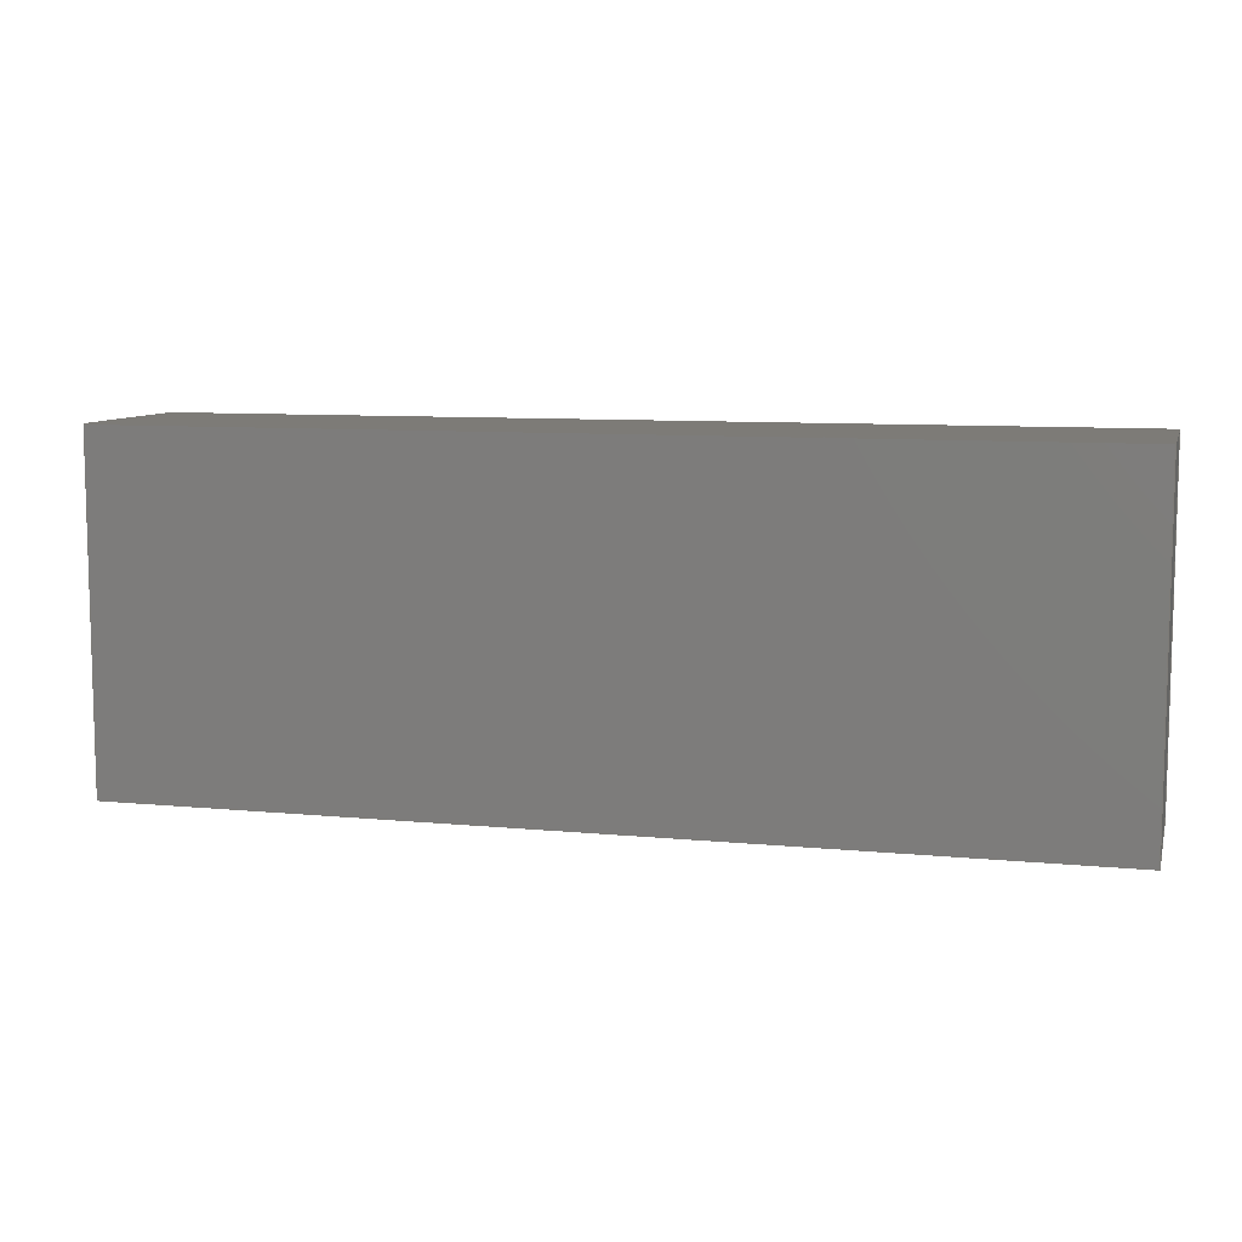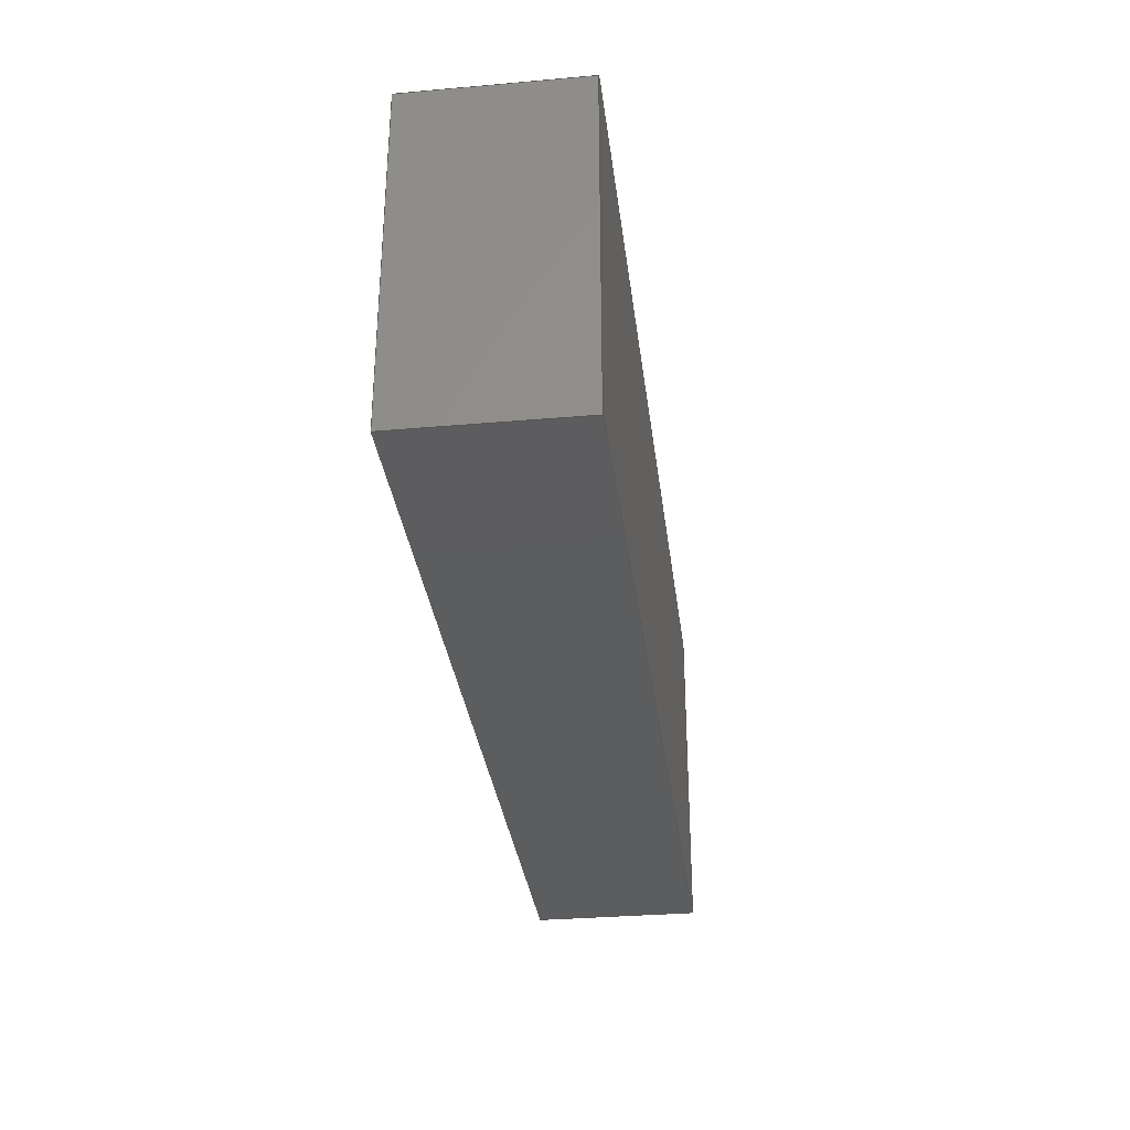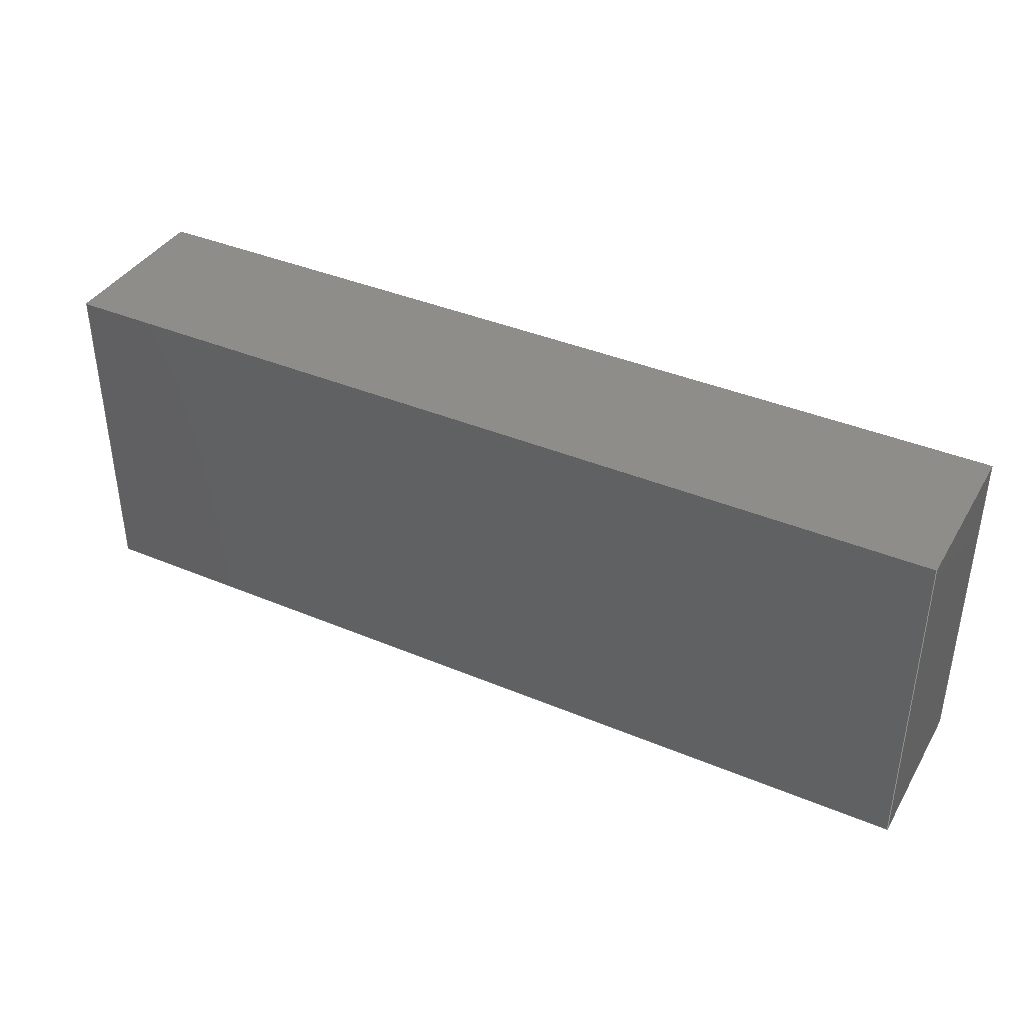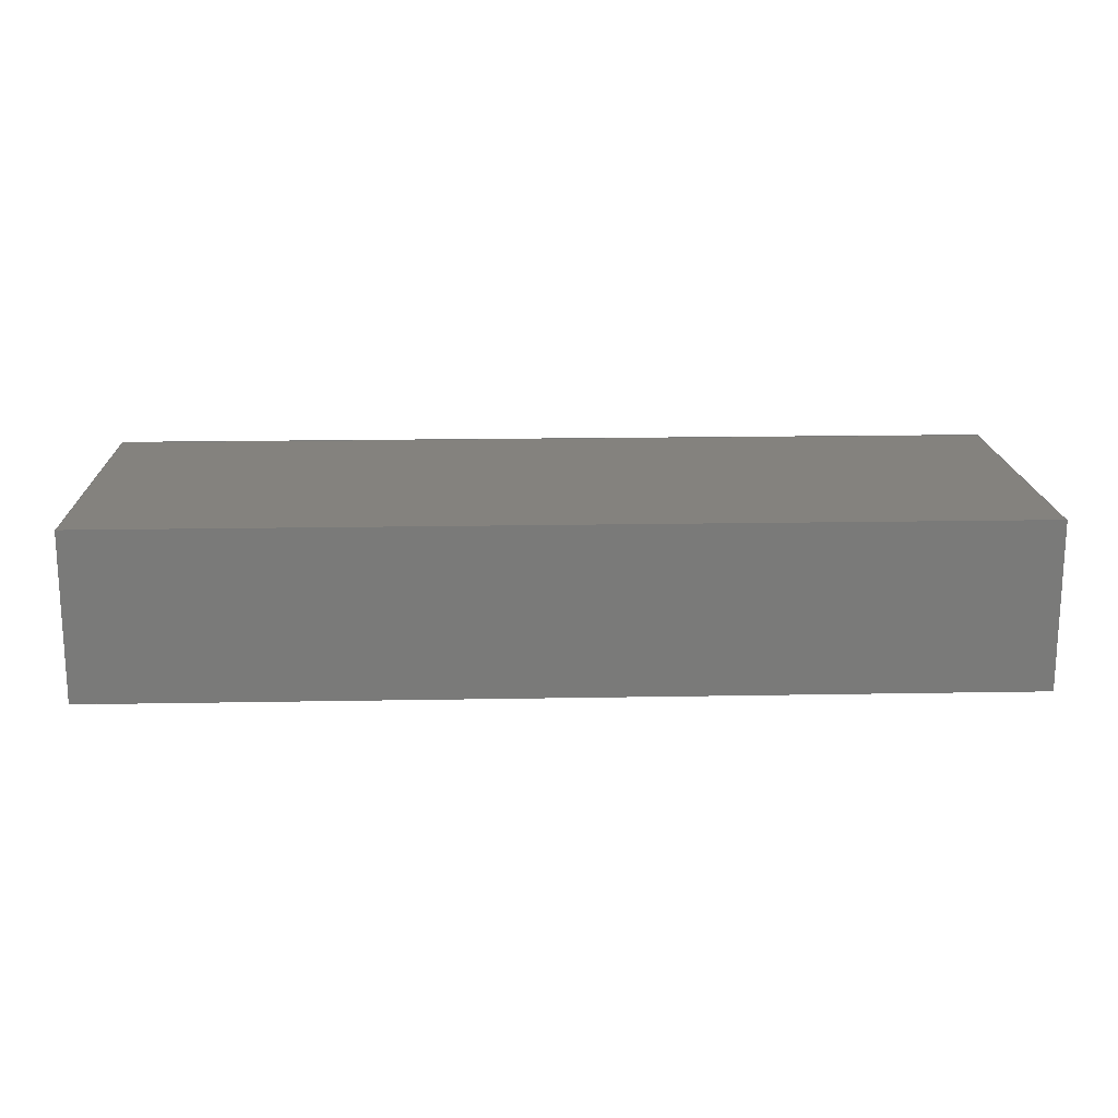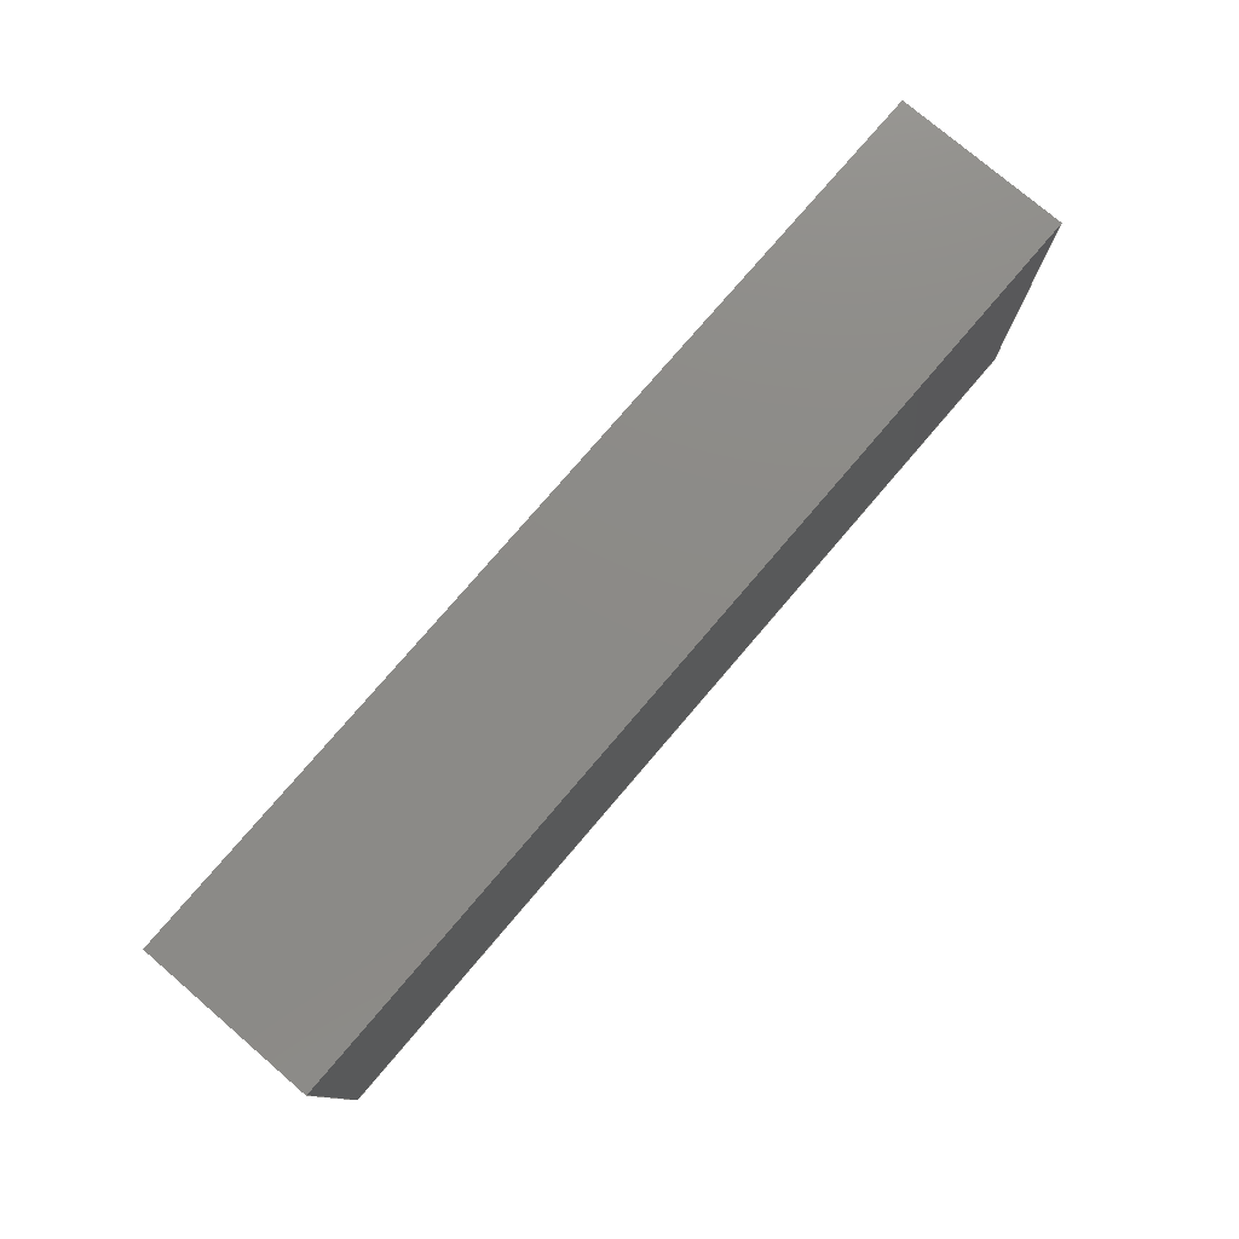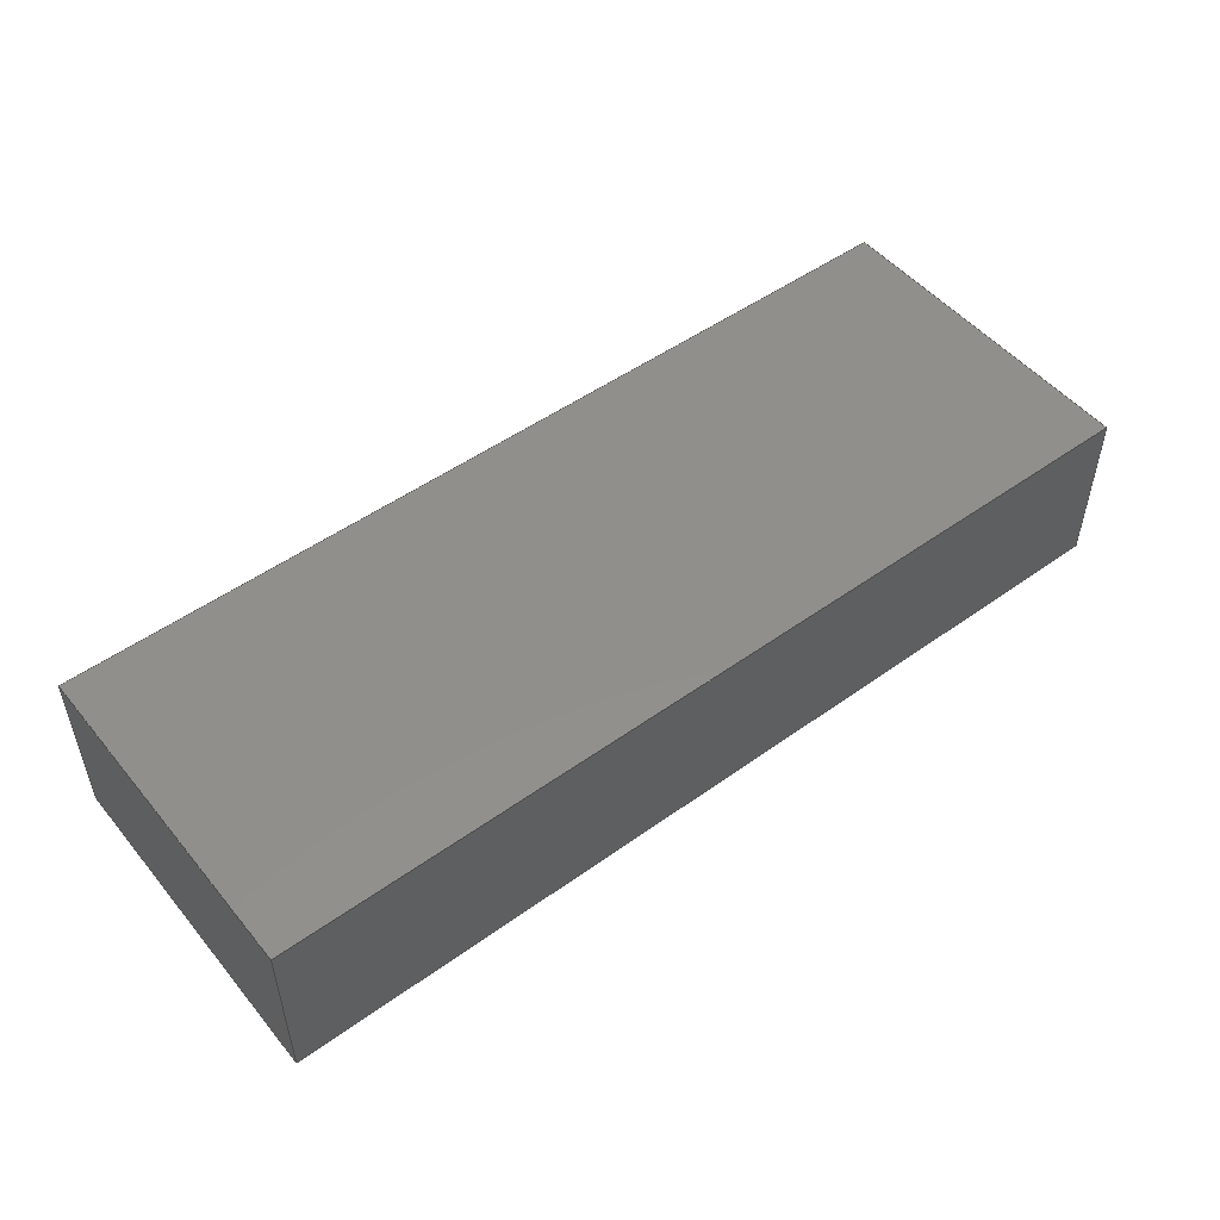
<metadata>
{"format":"step","ext":"step","renderer":"f3d","projection":"perspective","resolution":1024,"background":"white","views":[{"elev":8.7,"azim":-165.1,"up":"+Z"},{"elev":-32.1,"azim":97.0,"up":"+Z"},{"elev":38.8,"azim":-152.2,"up":"+Z"},{"elev":17.2,"azim":-2.1,"up":"+Y"},{"elev":77.2,"azim":-49.5,"up":"+Z"},{"elev":50.5,"azim":141.9,"up":"+Y"}]}
</metadata>
<code>
ISO-10303-21;
DATA;
#1=MECHANICAL_DESIGN_GEOMETRIC_PRESENTATION_REPRESENTATION('',(#91,#92,
#93,#94,#95,#96),#179);
#2=SHAPE_REPRESENTATION_RELATIONSHIP('SRR','None',#186,#3);
#3=ADVANCED_BREP_SHAPE_REPRESENTATION('',(#4),#178);
#4=MANIFOLD_SOLID_BREP('Body1',#103);
#5=FACE_OUTER_BOUND('',#11,.T.);
#6=FACE_OUTER_BOUND('',#12,.T.);
#7=FACE_OUTER_BOUND('',#13,.T.);
#8=FACE_OUTER_BOUND('',#14,.T.);
#9=FACE_OUTER_BOUND('',#15,.T.);
#10=FACE_OUTER_BOUND('',#16,.T.);
#11=EDGE_LOOP('',(#61,#62,#63,#64));
#12=EDGE_LOOP('',(#65,#66,#67,#68));
#13=EDGE_LOOP('',(#69,#70,#71,#72));
#14=EDGE_LOOP('',(#73,#74,#75,#76));
#15=EDGE_LOOP('',(#77,#78,#79,#80));
#16=EDGE_LOOP('',(#81,#82,#83,#84));
#17=LINE('',#153,#29);
#18=LINE('',#155,#30);
#19=LINE('',#157,#31);
#20=LINE('',#158,#32);
#21=LINE('',#161,#33);
#22=LINE('',#163,#34);
#23=LINE('',#164,#35);
#24=LINE('',#167,#36);
#25=LINE('',#169,#37);
#26=LINE('',#170,#38);
#27=LINE('',#172,#39);
#28=LINE('',#173,#40);
#29=VECTOR('',#127,10);
#30=VECTOR('',#128,10);
#31=VECTOR('',#129,10);
#32=VECTOR('',#130,10);
#33=VECTOR('',#133,10);
#34=VECTOR('',#134,10);
#35=VECTOR('',#135,10);
#36=VECTOR('',#138,10);
#37=VECTOR('',#139,10);
#38=VECTOR('',#140,10);
#39=VECTOR('',#143,10);
#40=VECTOR('',#144,10);
#41=VERTEX_POINT('',#151);
#42=VERTEX_POINT('',#152);
#43=VERTEX_POINT('',#154);
#44=VERTEX_POINT('',#156);
#45=VERTEX_POINT('',#160);
#46=VERTEX_POINT('',#162);
#47=VERTEX_POINT('',#166);
#48=VERTEX_POINT('',#168);
#49=EDGE_CURVE('',#41,#42,#17,.T.);
#50=EDGE_CURVE('',#42,#43,#18,.T.);
#51=EDGE_CURVE('',#44,#43,#19,.T.);
#52=EDGE_CURVE('',#41,#44,#20,.T.);
#53=EDGE_CURVE('',#45,#41,#21,.T.);
#54=EDGE_CURVE('',#46,#44,#22,.T.);
#55=EDGE_CURVE('',#45,#46,#23,.T.);
#56=EDGE_CURVE('',#47,#45,#24,.T.);
#57=EDGE_CURVE('',#48,#46,#25,.T.);
#58=EDGE_CURVE('',#47,#48,#26,.T.);
#59=EDGE_CURVE('',#42,#47,#27,.T.);
#60=EDGE_CURVE('',#43,#48,#28,.T.);
#61=ORIENTED_EDGE('',*,*,#49,.T.);
#62=ORIENTED_EDGE('',*,*,#50,.T.);
#63=ORIENTED_EDGE('',*,*,#51,.F.);
#64=ORIENTED_EDGE('',*,*,#52,.F.);
#65=ORIENTED_EDGE('',*,*,#53,.T.);
#66=ORIENTED_EDGE('',*,*,#52,.T.);
#67=ORIENTED_EDGE('',*,*,#54,.F.);
#68=ORIENTED_EDGE('',*,*,#55,.F.);
#69=ORIENTED_EDGE('',*,*,#56,.T.);
#70=ORIENTED_EDGE('',*,*,#55,.T.);
#71=ORIENTED_EDGE('',*,*,#57,.F.);
#72=ORIENTED_EDGE('',*,*,#58,.F.);
#73=ORIENTED_EDGE('',*,*,#59,.T.);
#74=ORIENTED_EDGE('',*,*,#58,.T.);
#75=ORIENTED_EDGE('',*,*,#60,.F.);
#76=ORIENTED_EDGE('',*,*,#50,.F.);
#77=ORIENTED_EDGE('',*,*,#60,.T.);
#78=ORIENTED_EDGE('',*,*,#57,.T.);
#79=ORIENTED_EDGE('',*,*,#54,.T.);
#80=ORIENTED_EDGE('',*,*,#51,.T.);
#81=ORIENTED_EDGE('',*,*,#59,.F.);
#82=ORIENTED_EDGE('',*,*,#49,.F.);
#83=ORIENTED_EDGE('',*,*,#53,.F.);
#84=ORIENTED_EDGE('',*,*,#56,.F.);
#85=PLANE('',#117);
#86=PLANE('',#118);
#87=PLANE('',#119);
#88=PLANE('',#120);
#89=PLANE('',#121);
#90=PLANE('',#122);
#91=STYLED_ITEM('',(#196),#97);
#92=STYLED_ITEM('',(#196),#98);
#93=STYLED_ITEM('',(#196),#99);
#94=STYLED_ITEM('',(#196),#100);
#95=STYLED_ITEM('',(#197),#101);
#96=STYLED_ITEM('',(#195),#4);
#97=ADVANCED_FACE('',(#5),#85,.T.);
#98=ADVANCED_FACE('',(#6),#86,.T.);
#99=ADVANCED_FACE('',(#7),#87,.T.);
#100=ADVANCED_FACE('',(#8),#88,.T.);
#101=ADVANCED_FACE('',(#9),#89,.T.);
#102=ADVANCED_FACE('',(#10),#90,.F.);
#103=CLOSED_SHELL('',(#97,#98,#99,#100,#101,#102));
#104=DERIVED_UNIT_ELEMENT(#106,1);
#105=DERIVED_UNIT_ELEMENT(#181,3);
#106=(
MASS_UNIT()
NAMED_UNIT(*)
SI_UNIT(.KILO.,.GRAM.)
);
#107=DERIVED_UNIT((#104,#105));
#108=MEASURE_REPRESENTATION_ITEM('density measure',
POSITIVE_RATIO_MEASURE(7850),#107);
#109=PROPERTY_DEFINITION_REPRESENTATION(#114,#111);
#110=PROPERTY_DEFINITION_REPRESENTATION(#115,#112);
#111=REPRESENTATION('material name',(#113),#178);
#112=REPRESENTATION('density',(#108),#178);
#113=DESCRIPTIVE_REPRESENTATION_ITEM('Steel','Steel');
#114=PROPERTY_DEFINITION('material property','material name',#188);
#115=PROPERTY_DEFINITION('material property','density of part',#188);
#116=AXIS2_PLACEMENT_3D('placement',#149,#123,#124);
#117=AXIS2_PLACEMENT_3D('',#150,#125,#126);
#118=AXIS2_PLACEMENT_3D('',#159,#131,#132);
#119=AXIS2_PLACEMENT_3D('',#165,#136,#137);
#120=AXIS2_PLACEMENT_3D('',#171,#141,#142);
#121=AXIS2_PLACEMENT_3D('',#174,#145,#146);
#122=AXIS2_PLACEMENT_3D('',#175,#147,#148);
#123=DIRECTION('axis',(0,0,1));
#124=DIRECTION('refdir',(1,0,0));
#125=DIRECTION('center_axis',(0,0,-1));
#126=DIRECTION('ref_axis',(-1,0,0));
#127=DIRECTION('',(-1,0,0));
#128=DIRECTION('',(0,1,0));
#129=DIRECTION('',(-1,0,0));
#130=DIRECTION('',(0,1,0));
#131=DIRECTION('center_axis',(1,0,0));
#132=DIRECTION('ref_axis',(0,0,-1));
#133=DIRECTION('',(0,0,-1));
#134=DIRECTION('',(0,0,-1));
#135=DIRECTION('',(0,1,0));
#136=DIRECTION('center_axis',(0,0,1));
#137=DIRECTION('ref_axis',(1,0,0));
#138=DIRECTION('',(1,0,0));
#139=DIRECTION('',(1,0,0));
#140=DIRECTION('',(0,1,0));
#141=DIRECTION('center_axis',(-1,0,0));
#142=DIRECTION('ref_axis',(0,0,1));
#143=DIRECTION('',(0,0,1));
#144=DIRECTION('',(0,0,1));
#145=DIRECTION('center_axis',(0,1,0));
#146=DIRECTION('ref_axis',(0,0,1));
#147=DIRECTION('center_axis',(0,1,0));
#148=DIRECTION('ref_axis',(1,0,0));
#149=CARTESIAN_POINT('',(0,0,0));
#150=CARTESIAN_POINT('Origin',(55,0,-20));
#151=CARTESIAN_POINT('',(55,0,-20));
#152=CARTESIAN_POINT('',(0,0,-20));
#153=CARTESIAN_POINT('',(55,0,-20));
#154=CARTESIAN_POINT('',(0,10,-20));
#155=CARTESIAN_POINT('',(0,0,-20));
#156=CARTESIAN_POINT('',(55,10,-20));
#157=CARTESIAN_POINT('',(55,10,-20));
#158=CARTESIAN_POINT('',(55,0,-20));
#159=CARTESIAN_POINT('Origin',(55,0,0));
#160=CARTESIAN_POINT('',(55,0,0));
#161=CARTESIAN_POINT('',(55,0,0));
#162=CARTESIAN_POINT('',(55,10,0));
#163=CARTESIAN_POINT('',(55,10,0));
#164=CARTESIAN_POINT('',(55,0,0));
#165=CARTESIAN_POINT('Origin',(0,0,0));
#166=CARTESIAN_POINT('',(0,0,0));
#167=CARTESIAN_POINT('',(0,0,0));
#168=CARTESIAN_POINT('',(0,10,0));
#169=CARTESIAN_POINT('',(0,10,0));
#170=CARTESIAN_POINT('',(0,0,0));
#171=CARTESIAN_POINT('Origin',(0,0,-20));
#172=CARTESIAN_POINT('',(0,0,-20));
#173=CARTESIAN_POINT('',(0,10,-20));
#174=CARTESIAN_POINT('Origin',(27.5,10,-10));
#175=CARTESIAN_POINT('Origin',(27.5,0,-10));
#176=UNCERTAINTY_MEASURE_WITH_UNIT(LENGTH_MEASURE(0.01),#180,
'DISTANCE_ACCURACY_VALUE',
'Maximum model space distance between geometric entities at asserted c
onnectivities');
#177=UNCERTAINTY_MEASURE_WITH_UNIT(LENGTH_MEASURE(0.01),#180,
'DISTANCE_ACCURACY_VALUE',
'Maximum model space distance between geometric entities at asserted c
onnectivities');
#178=(
GEOMETRIC_REPRESENTATION_CONTEXT(3)
GLOBAL_UNCERTAINTY_ASSIGNED_CONTEXT((#176))
GLOBAL_UNIT_ASSIGNED_CONTEXT((#180,#182,#183))
REPRESENTATION_CONTEXT('','3D')
);
#179=(
GEOMETRIC_REPRESENTATION_CONTEXT(3)
GLOBAL_UNCERTAINTY_ASSIGNED_CONTEXT((#177))
GLOBAL_UNIT_ASSIGNED_CONTEXT((#180,#182,#183))
REPRESENTATION_CONTEXT('','3D')
);
#180=(
LENGTH_UNIT()
NAMED_UNIT(*)
SI_UNIT(.MILLI.,.METRE.)
);
#181=(
LENGTH_UNIT()
NAMED_UNIT(*)
SI_UNIT($,.METRE.)
);
#182=(
NAMED_UNIT(*)
PLANE_ANGLE_UNIT()
SI_UNIT($,.RADIAN.)
);
#183=(
NAMED_UNIT(*)
SI_UNIT($,.STERADIAN.)
SOLID_ANGLE_UNIT()
);
#184=SHAPE_DEFINITION_REPRESENTATION(#185,#186);
#185=PRODUCT_DEFINITION_SHAPE('',$,#188);
#186=SHAPE_REPRESENTATION('',(#116),#178);
#187=PRODUCT_DEFINITION_CONTEXT('part definition',#192,'design');
#188=PRODUCT_DEFINITION('Untitled','Untitled',#189,#187);
#189=PRODUCT_DEFINITION_FORMATION('',$,#194);
#190=PRODUCT_RELATED_PRODUCT_CATEGORY('Untitled','Untitled',(#194));
#191=APPLICATION_PROTOCOL_DEFINITION('international standard',
'automotive_design',2009,#192);
#192=APPLICATION_CONTEXT(
'Core Data for Automotive Mechanical Design Process');
#193=PRODUCT_CONTEXT('part definition',#192,'mechanical');
#194=PRODUCT('Untitled','Untitled',$,(#193));
#195=PRESENTATION_STYLE_ASSIGNMENT((#198));
#196=PRESENTATION_STYLE_ASSIGNMENT((#199));
#197=PRESENTATION_STYLE_ASSIGNMENT((#200));
#198=SURFACE_STYLE_USAGE(.BOTH.,#201);
#199=SURFACE_STYLE_USAGE(.BOTH.,#202);
#200=SURFACE_STYLE_USAGE(.BOTH.,#203);
#201=SURFACE_SIDE_STYLE('',(#204));
#202=SURFACE_SIDE_STYLE('',(#205));
#203=SURFACE_SIDE_STYLE('',(#206));
#204=SURFACE_STYLE_FILL_AREA(#207);
#205=SURFACE_STYLE_FILL_AREA(#208);
#206=SURFACE_STYLE_FILL_AREA(#209);
#207=FILL_AREA_STYLE('Steel - Satin',(#210));
#208=FILL_AREA_STYLE('Paint - Enamel Glossy (Red)',(#211));
#209=FILL_AREA_STYLE('Paint - Enamel Glossy (White)',(#212));
#210=FILL_AREA_STYLE_COLOUR('Steel - Satin',#213);
#211=FILL_AREA_STYLE_COLOUR('Paint - Enamel Glossy (Red)',#214);
#212=FILL_AREA_STYLE_COLOUR('Paint - Enamel Glossy (White)',#215);
#213=COLOUR_RGB('Steel - Satin',0.6275,0.6275,0.6275);
#214=COLOUR_RGB('Paint - Enamel Glossy (Red)',0.7686,0.2078,
0.1529);
#215=COLOUR_RGB('Paint - Enamel Glossy (White)',0.9647,0.9647,
0.9529);
ENDSEC;
END-ISO-10303-21;

</code>
